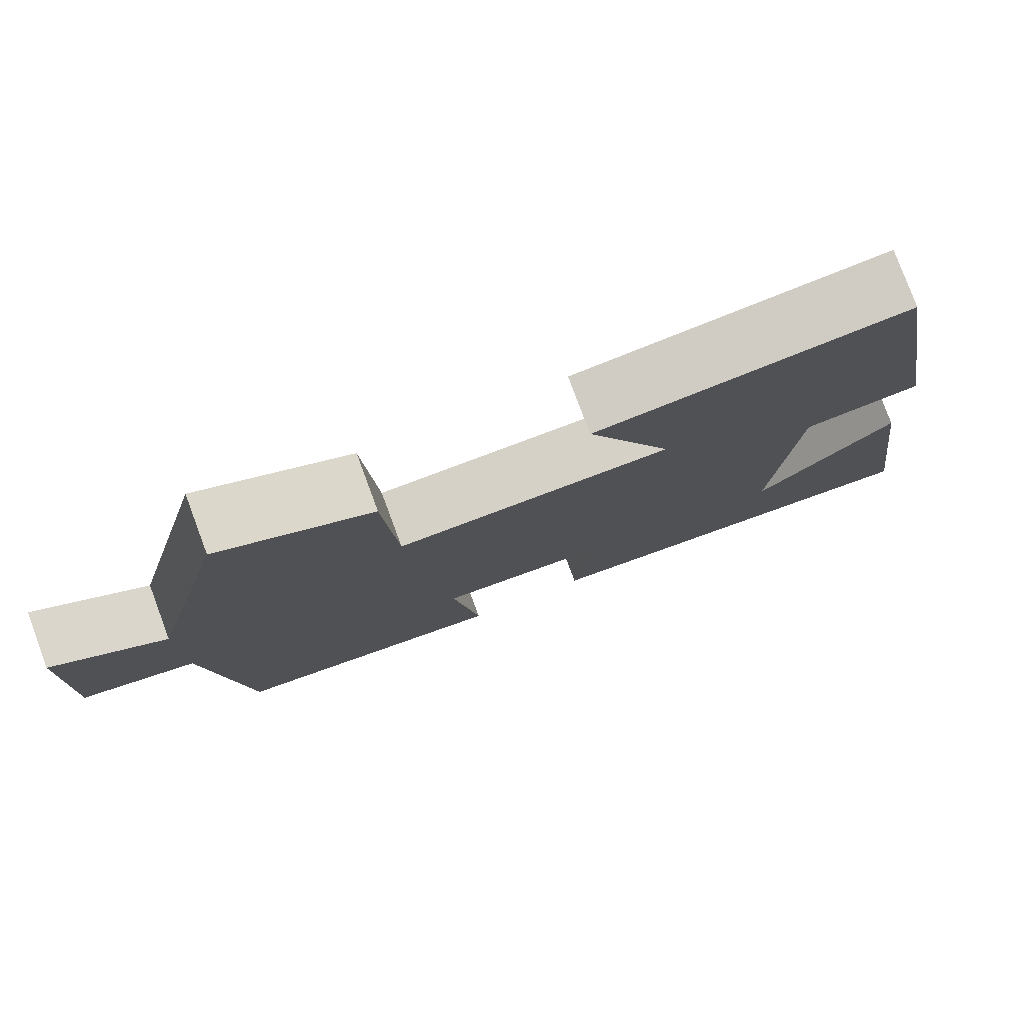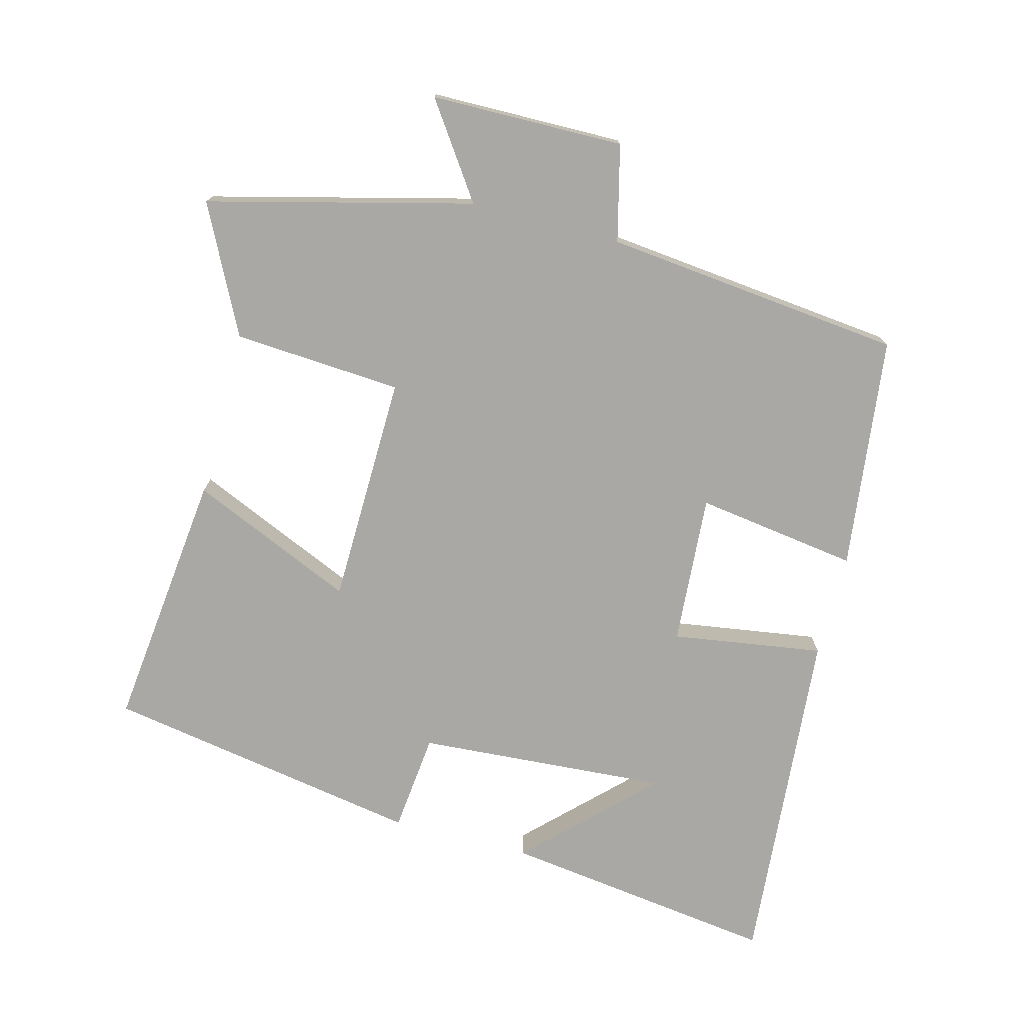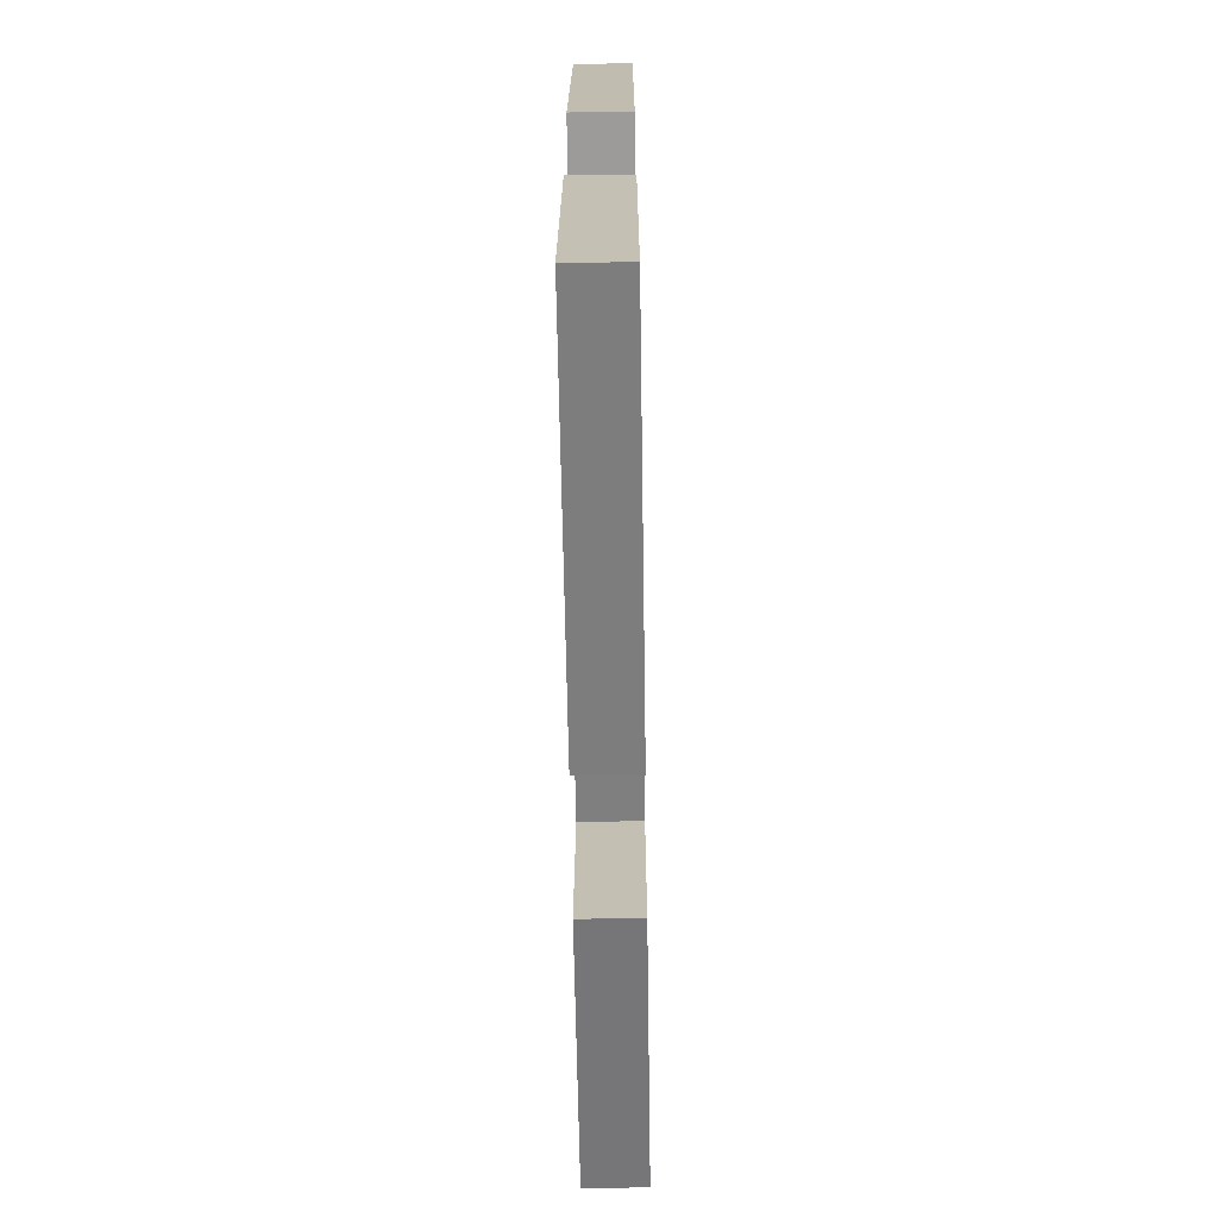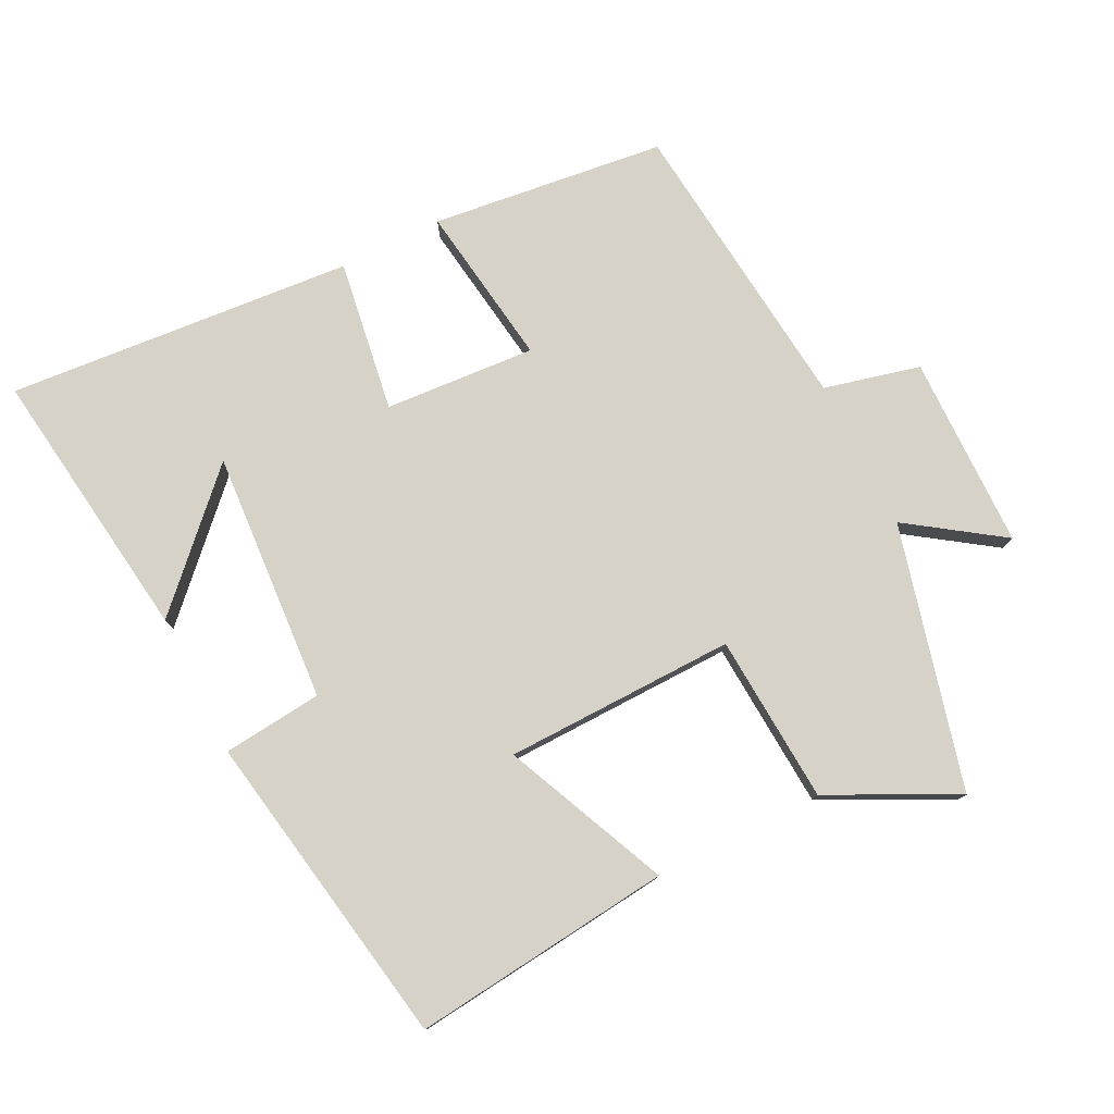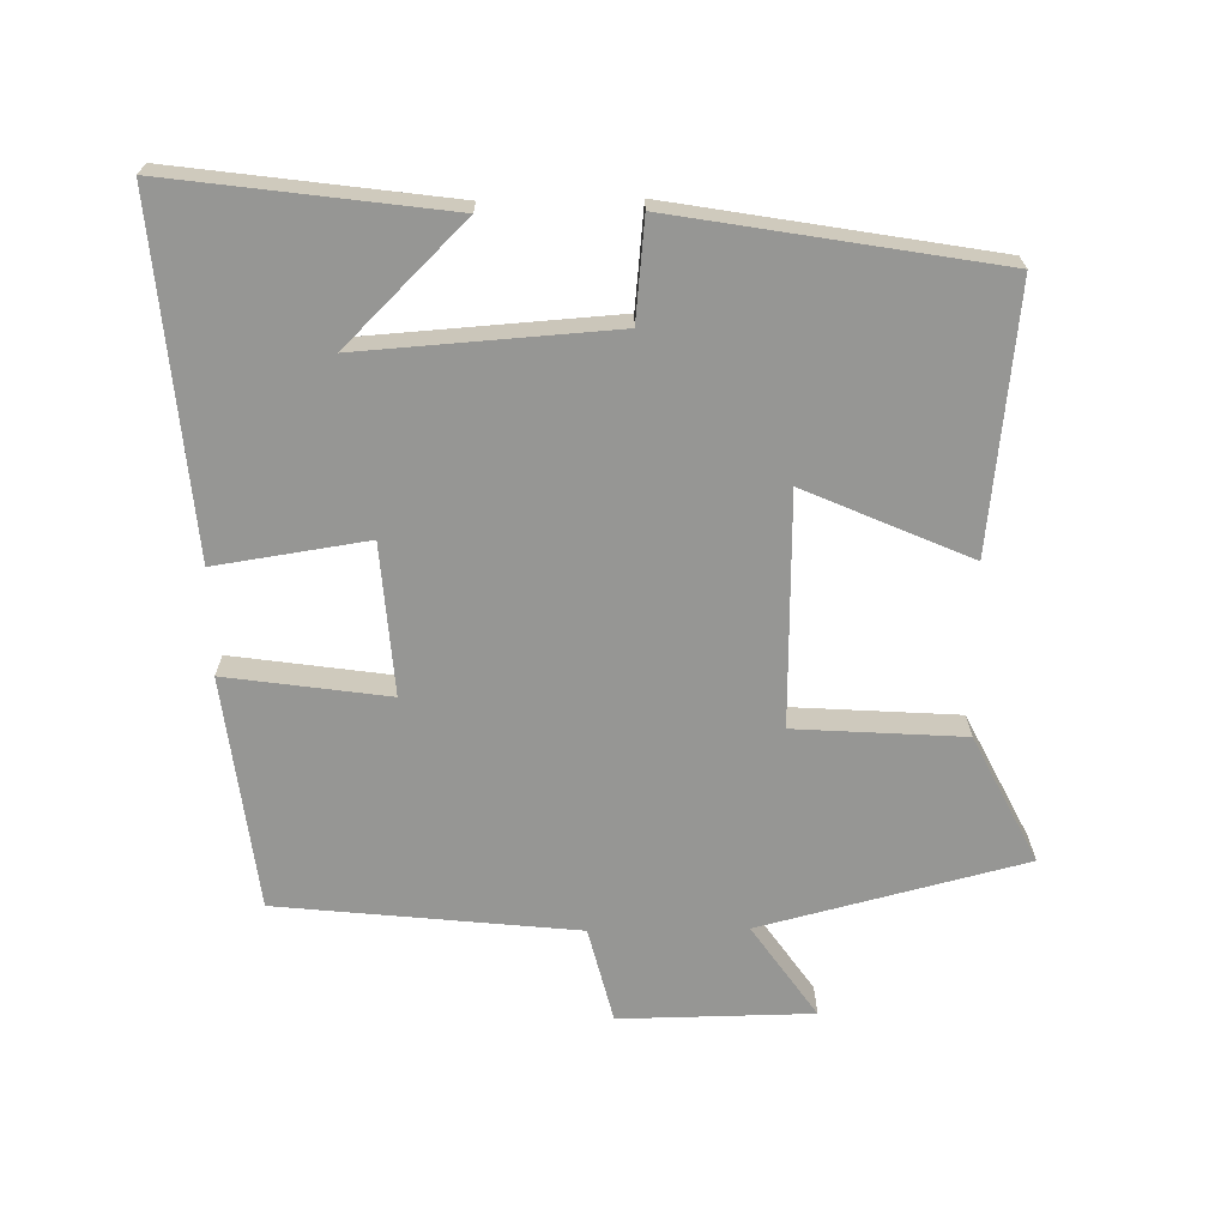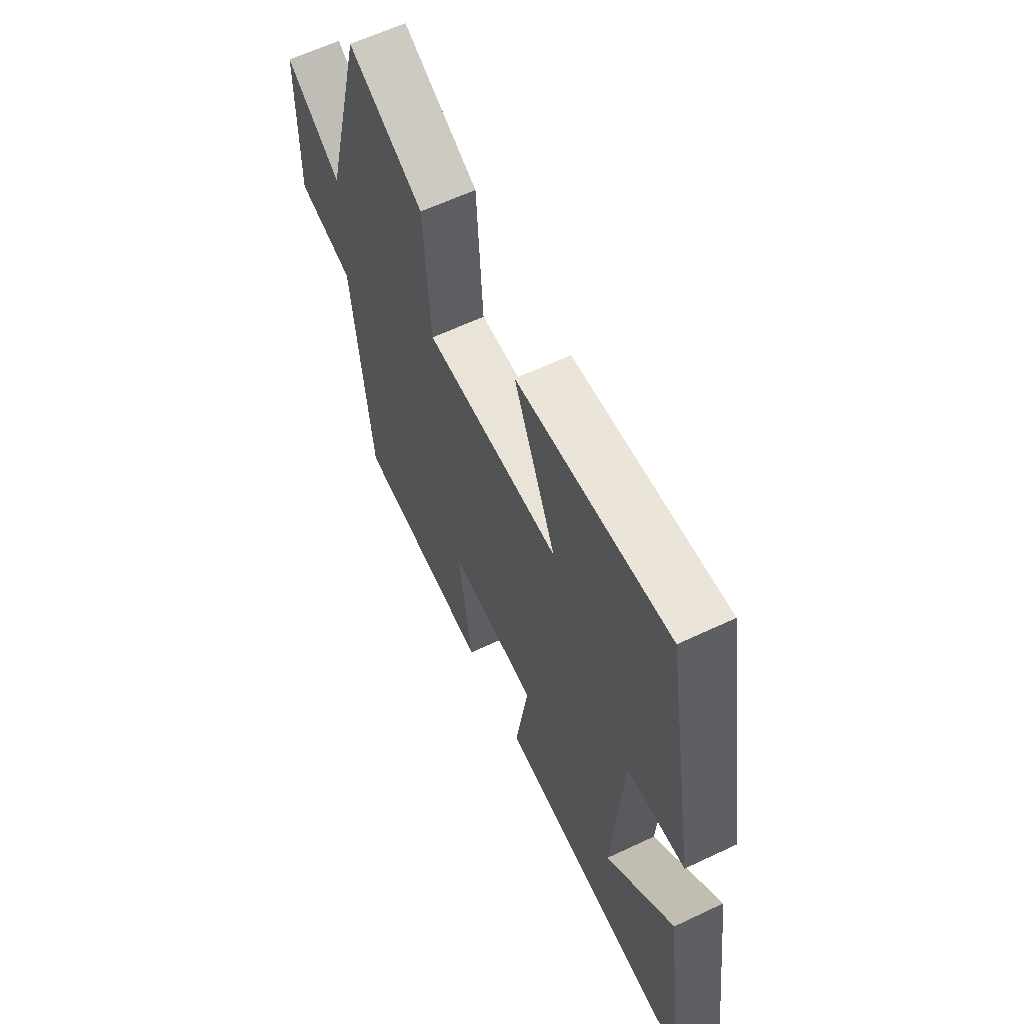
<metadata>
{"format":"obj","ext":"obj","renderer":"f3d","projection":"perspective","resolution":1024,"background":"white","views":[{"elev":78.9,"azim":159.6,"up":"+Z"},{"elev":-75.1,"azim":75.2,"up":"+Y"},{"elev":-63.9,"azim":-89.1,"up":"+Z"},{"elev":78.6,"azim":-26.7,"up":"+Y"},{"elev":-67.7,"azim":-89.1,"up":"+Y"},{"elev":61.7,"azim":-115.7,"up":"+Z"}]}
</metadata>
<code>
v -0.554 0.07 -0.543
v -0.5 0.07 -0.137
v -0.327 0.07 -0.312
v -0.353 0.07 0.058
v -0.5 0.07 0.073
v -0.42 0.07 0.542
v -0.036 0.07 0.5
v -0.142 0.07 0.258
v 0.198 0.07 0.252
v 0.214 0.07 0.5
v 0.401 0.07 0.594
v 0.5 0.07 0.206
v 0.637 0.07 0.301
v 0.641 0.07 0.017
v 0.5 0.07 -0.018
v 0.454 0.07 -0.458
v 0.11 0.07 -0.5
v 0.144 0.07 -0.261
v -0.078 0.07 -0.277
v -0.044 0.07 -0.5
v -0.554 0 -0.543
v -0.5 0 -0.137
v -0.327 0 -0.312
v -0.353 0 0.058
v -0.5 0 0.073
v -0.42 0 0.542
v -0.036 0 0.5
v -0.142 0 0.258
v 0.198 0 0.252
v 0.214 0 0.5
v 0.401 0 0.594
v 0.5 0 0.206
v 0.637 0 0.301
v 0.641 0 0.017
v 0.5 0 -0.018
v 0.454 0 -0.458
v 0.11 0 -0.5
v 0.144 0 -0.261
v -0.078 0 -0.277
v -0.044 0 -0.5
f 19 20 1
f 15 16 17 18
f 15 18 19
f 12 13 14 15
f 12 15 19
f 9 10 11 12
f 8 9 12 19
f 5 6 7 8
f 4 5 8
f 3 4 8 19
f 1 2 3
f 1 3 19
f 21 40 39
f 38 37 36 35
f 39 38 35
f 35 34 33 32
f 39 35 32
f 32 31 30 29
f 39 32 29 28
f 28 27 26 25
f 28 25 24
f 39 28 24 23
f 23 22 21
f 39 23 21
f 1 21 22 2
f 2 22 23 3
f 3 23 24 4
f 4 24 25 5
f 5 25 26 6
f 6 26 27 7
f 7 27 28 8
f 8 28 29 9
f 9 29 30 10
f 10 30 31 11
f 11 31 32 12
f 12 32 33 13
f 13 33 34 14
f 14 34 35 15
f 15 35 36 16
f 16 36 37 17
f 17 37 38 18
f 18 38 39 19
f 19 39 40 20
f 20 40 21 1

</code>
